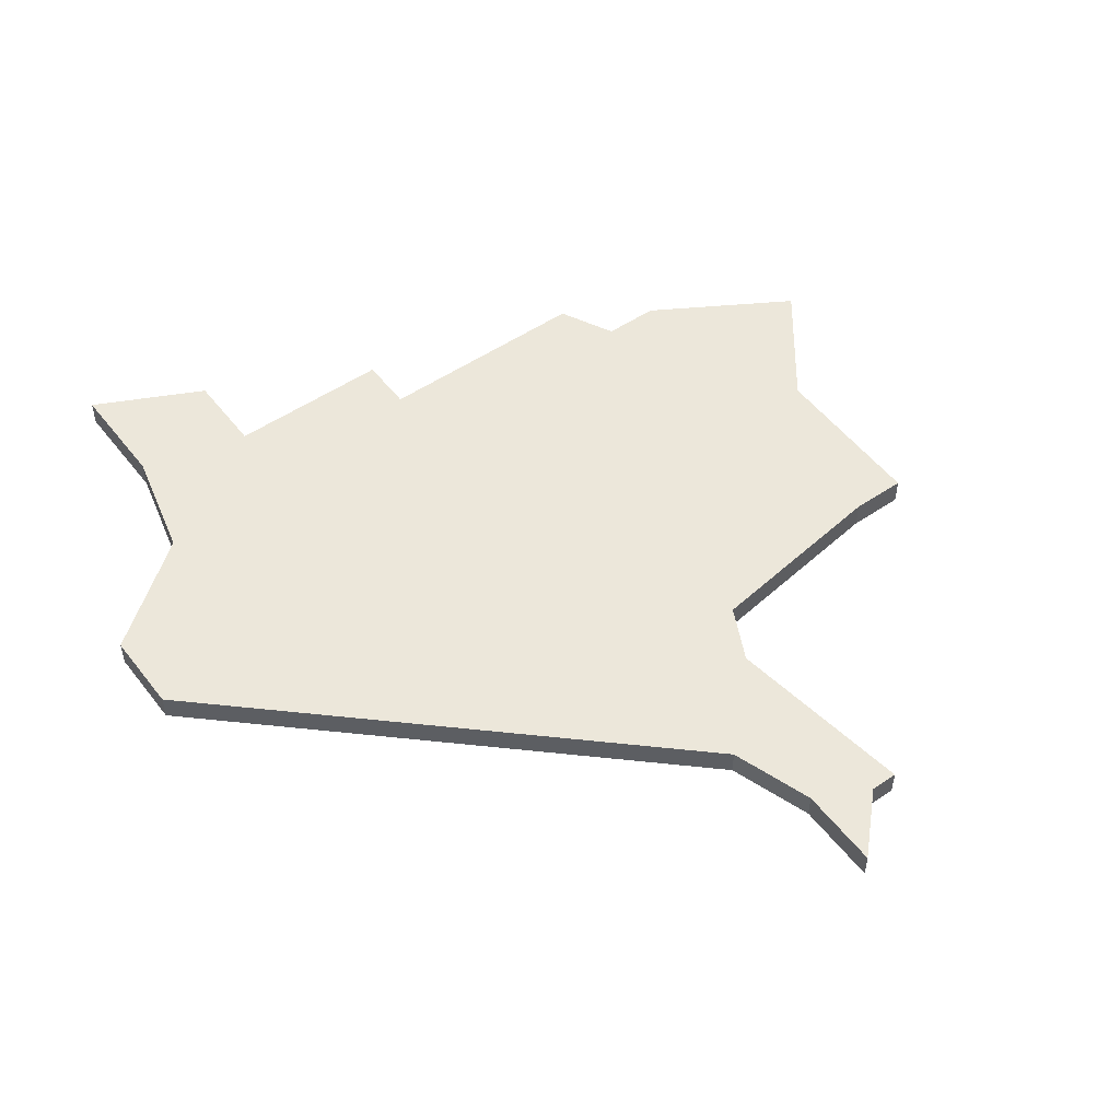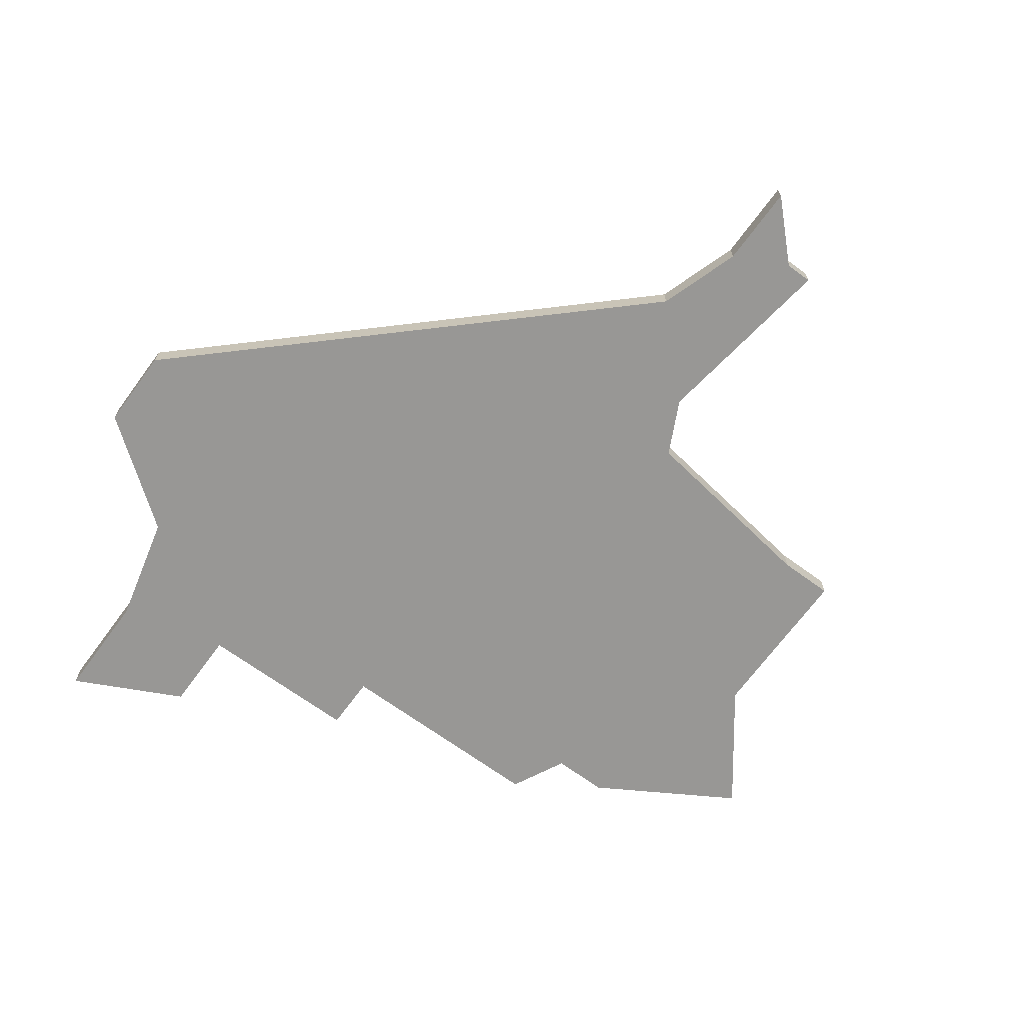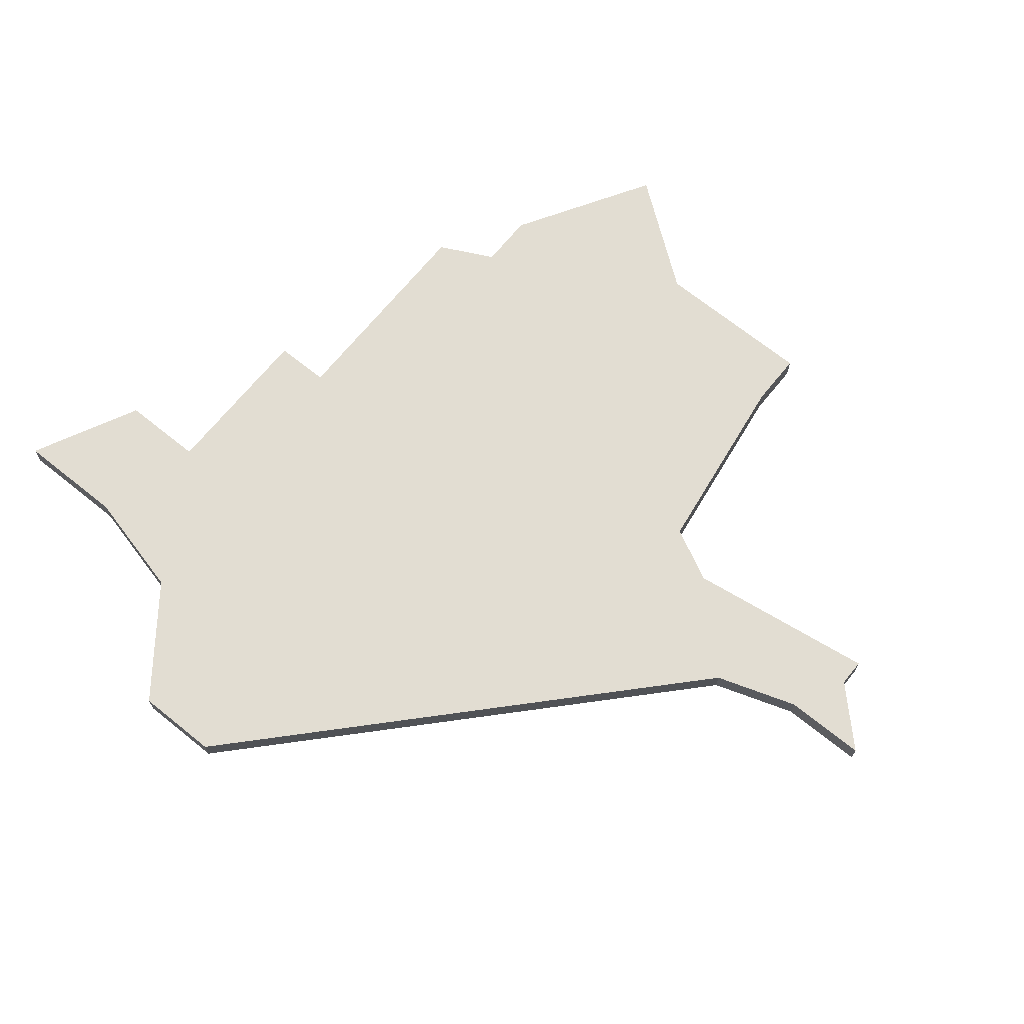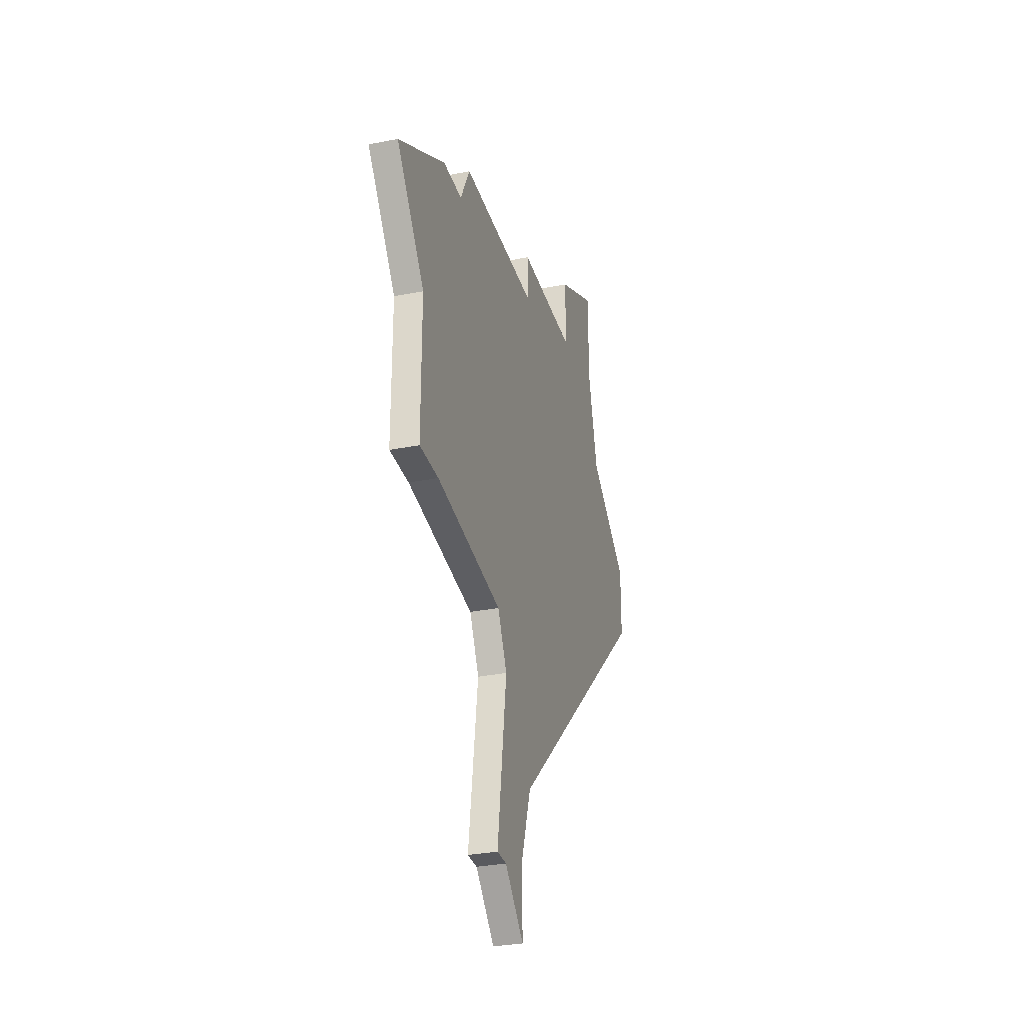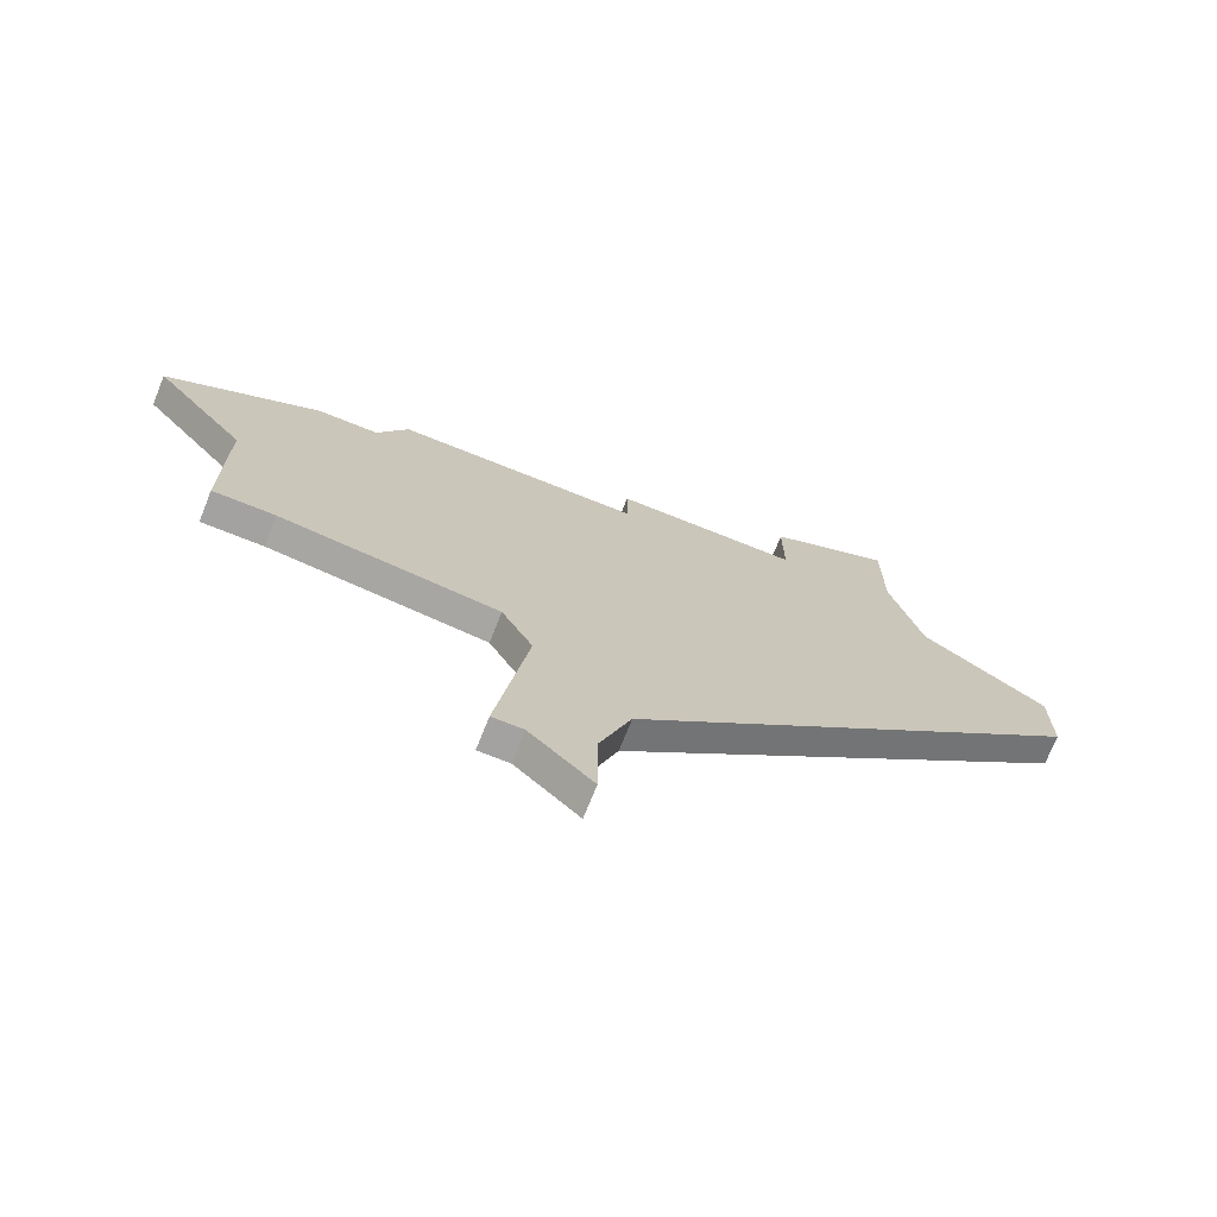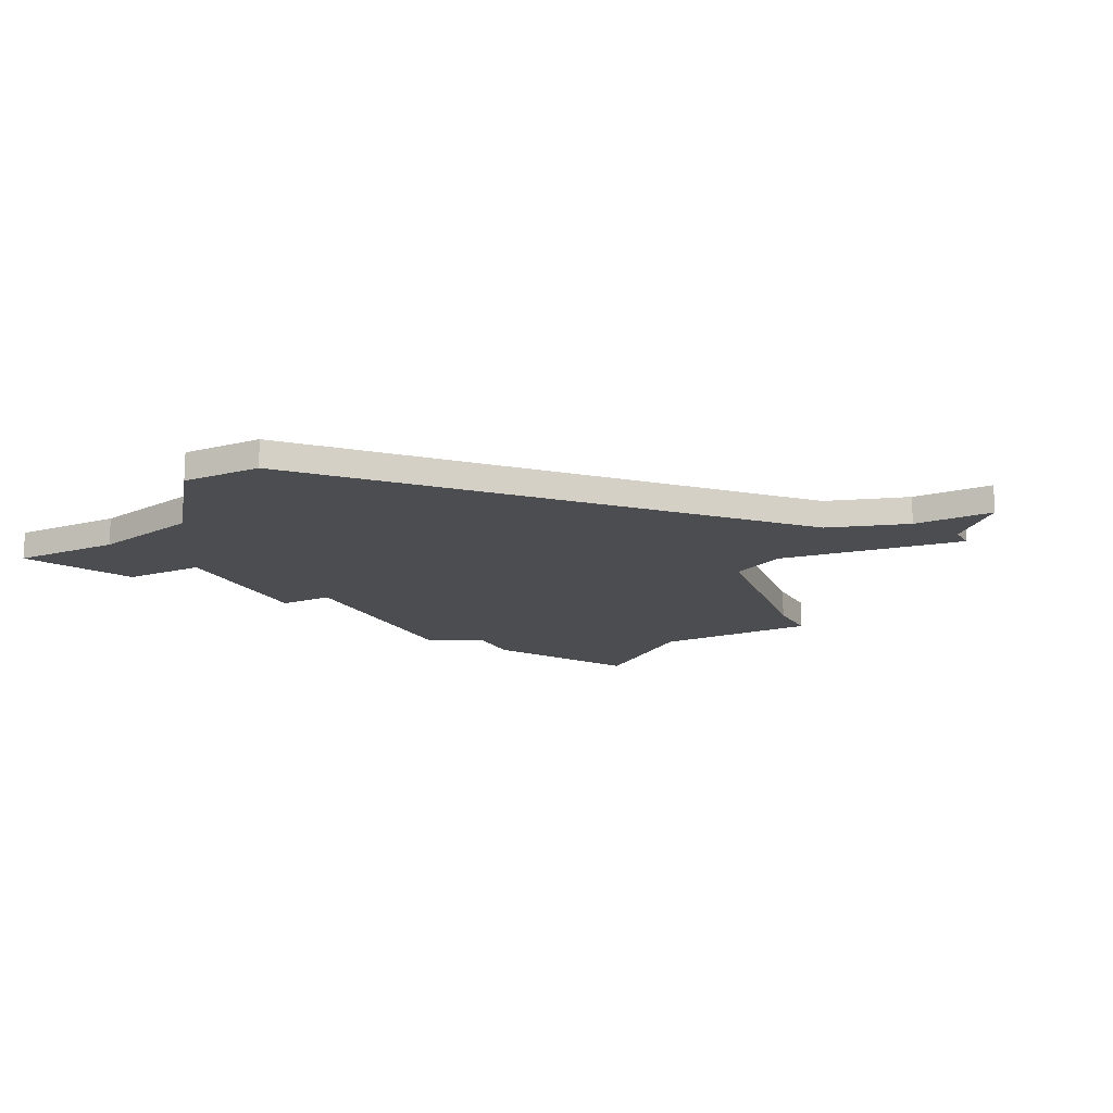
<metadata>
{"format":"obj","ext":"obj","renderer":"f3d","projection":"perspective","resolution":1024,"background":"white","views":[{"elev":51.5,"azim":-36.4,"up":"+Z"},{"elev":-68.2,"azim":-36.2,"up":"+Z"},{"elev":68.3,"azim":-51.0,"up":"+Z"},{"elev":-31.5,"azim":105.7,"up":"+Y"},{"elev":-72.7,"azim":158.2,"up":"+Y"},{"elev":-15.9,"azim":-62.6,"up":"+Z"}]}
</metadata>
<code>
v 3220 -563 0
v 3220 -563 1
v 3220 -569 0
v 3220 -569 1
v 3211 -570 0
v 3211 -570 1
v 3211 -579 0
v 3211 -579 1
v 3210 -579 0
v 3210 -579 1
v 3210 -572 0
v 3210 -572 1
v 3218 -556 0
v 3218 -556 1
v 3218 -569 0
v 3218 -569 1
v 3201 -549 0
v 3201 -549 1
v 3201 -552 0
v 3201 -552 1
v 3192 -558 0
v 3192 -558 1
v 3192 -561 0
v 3192 -561 1
v 3208 -581 0
v 3208 -581 1
v 3208 -578 0
v 3208 -578 1
v 3216 -556 0
v 3216 -556 1
v 3207 -554 0
v 3207 -554 1
v 3207 -575 0
v 3207 -575 1
v 3207 -552 0
v 3207 -552 1
v 3215 -554 0
v 3215 -554 1
v 3223 -559 0
v 3223 -559 1
v 3197 -547 0
v 3197 -547 1
v 3197 -551 0
v 3197 -551 1
v 3196 -555 0
v 3196 -555 1
f 45 23 21
f 31 23 45
f 33 23 5
f 23 31 5
f 17 43 41
f 19 45 43
f 19 43 17
f 31 19 35
f 19 31 45
f 11 9 27
f 25 27 9
f 7 9 11
f 11 33 5
f 1 15 5
f 5 31 29
f 37 29 31
f 1 29 13
f 13 39 1
f 5 29 1
f 15 1 3
f 27 33 11
f 22 24 46
f 46 24 32
f 6 24 34
f 6 32 24
f 42 44 18
f 44 46 20
f 18 44 20
f 36 20 32
f 46 32 20
f 28 10 12
f 10 28 26
f 12 10 8
f 6 34 12
f 6 16 2
f 30 32 6
f 32 30 38
f 14 30 2
f 2 40 14
f 2 30 6
f 4 2 16
f 12 34 28
f 44 42 43
f 43 42 41
f 46 44 45
f 45 44 43
f 22 46 21
f 21 46 45
f 24 22 23
f 23 22 21
f 34 24 33
f 33 24 23
f 28 34 27
f 27 34 33
f 26 28 25
f 25 28 27
f 10 26 9
f 9 26 25
f 8 10 7
f 7 10 9
f 12 8 11
f 11 8 7
f 6 12 5
f 5 12 11
f 16 6 15
f 15 6 5
f 4 16 3
f 3 16 15
f 2 4 1
f 1 4 3
f 40 2 39
f 39 2 1
f 14 40 13
f 13 40 39
f 30 14 29
f 29 14 13
f 38 30 37
f 37 30 29
f 32 38 31
f 31 38 37
f 36 32 35
f 35 32 31
f 20 36 19
f 19 36 35
f 42 18 41
f 41 18 17
f 18 20 17
f 17 20 19

</code>
